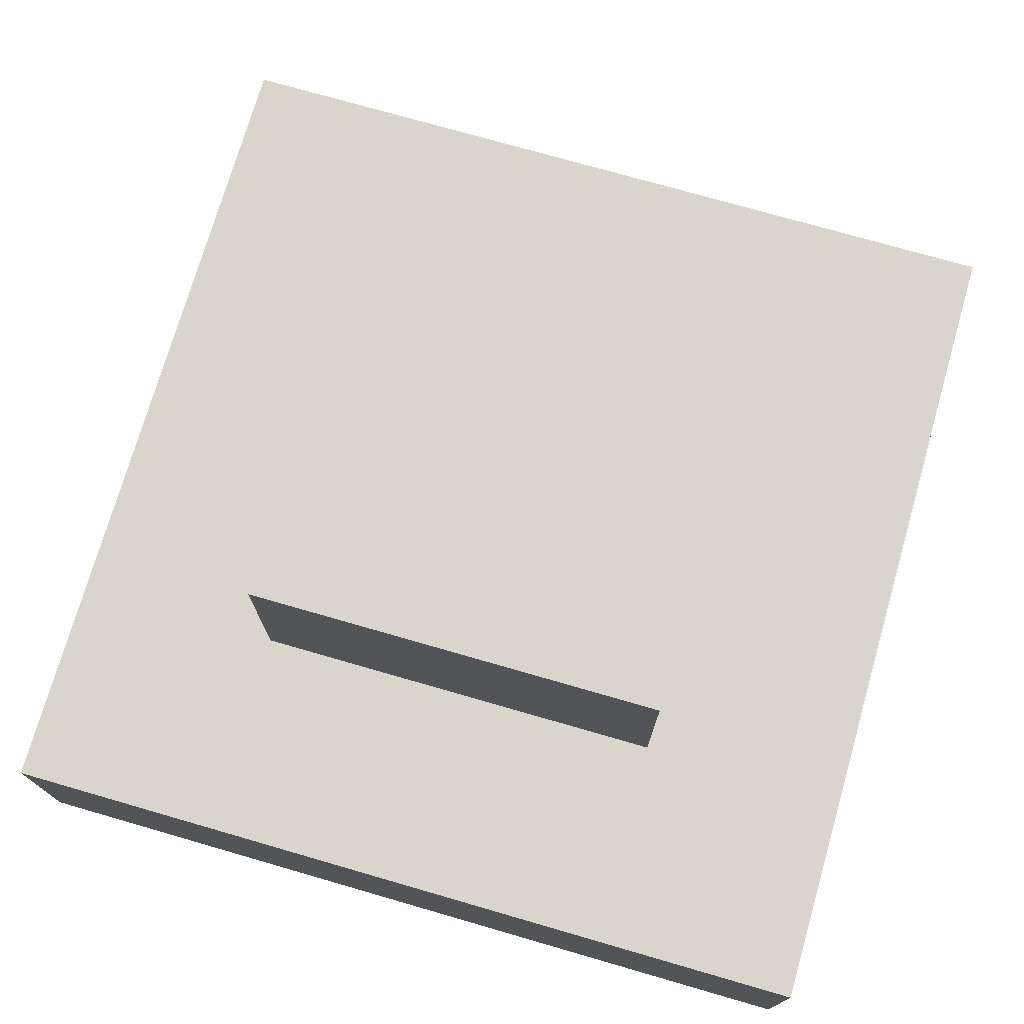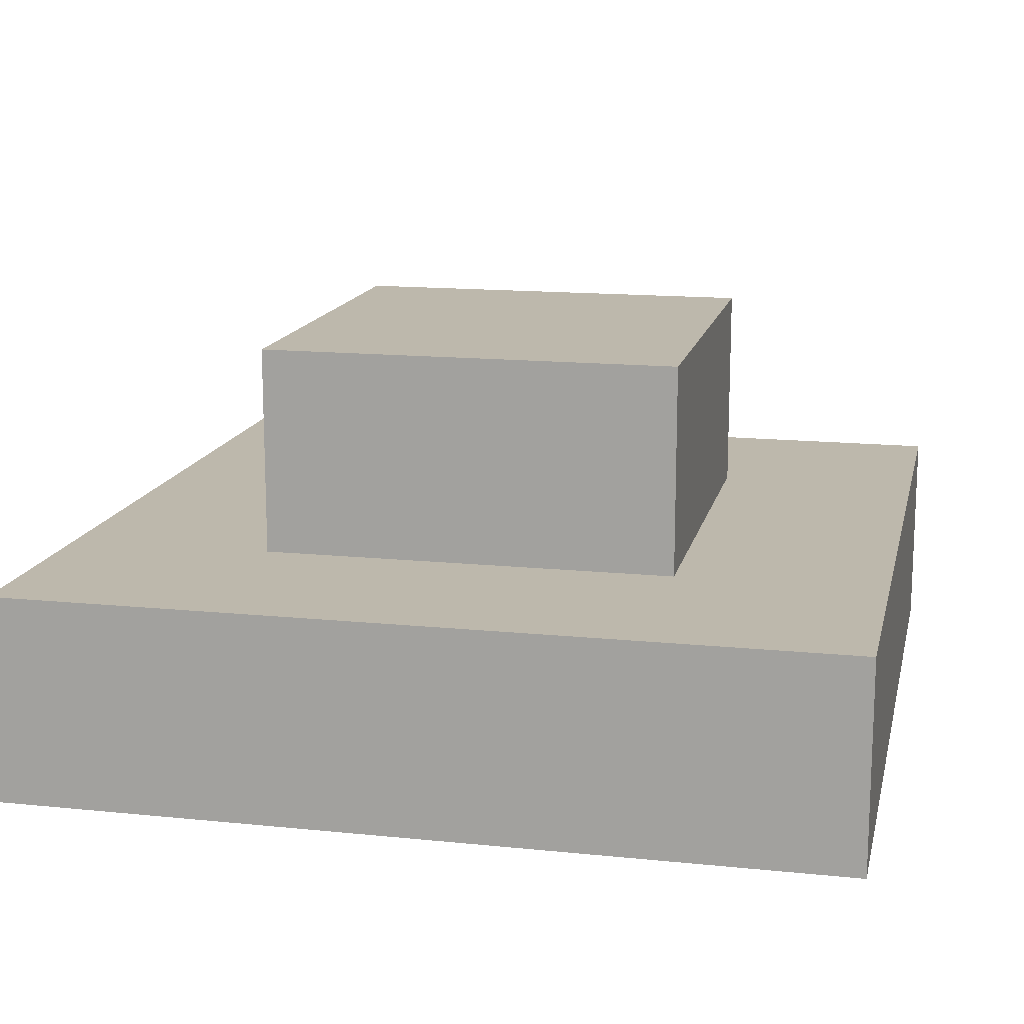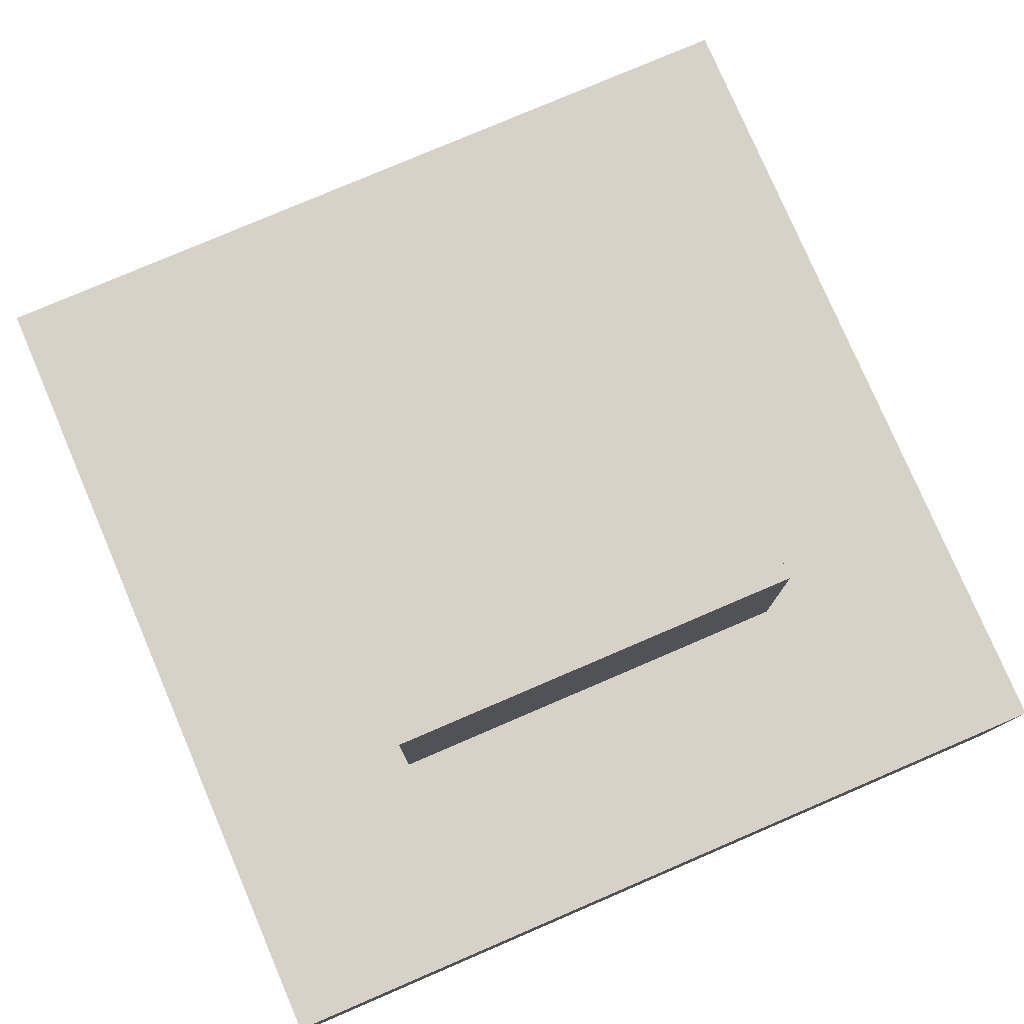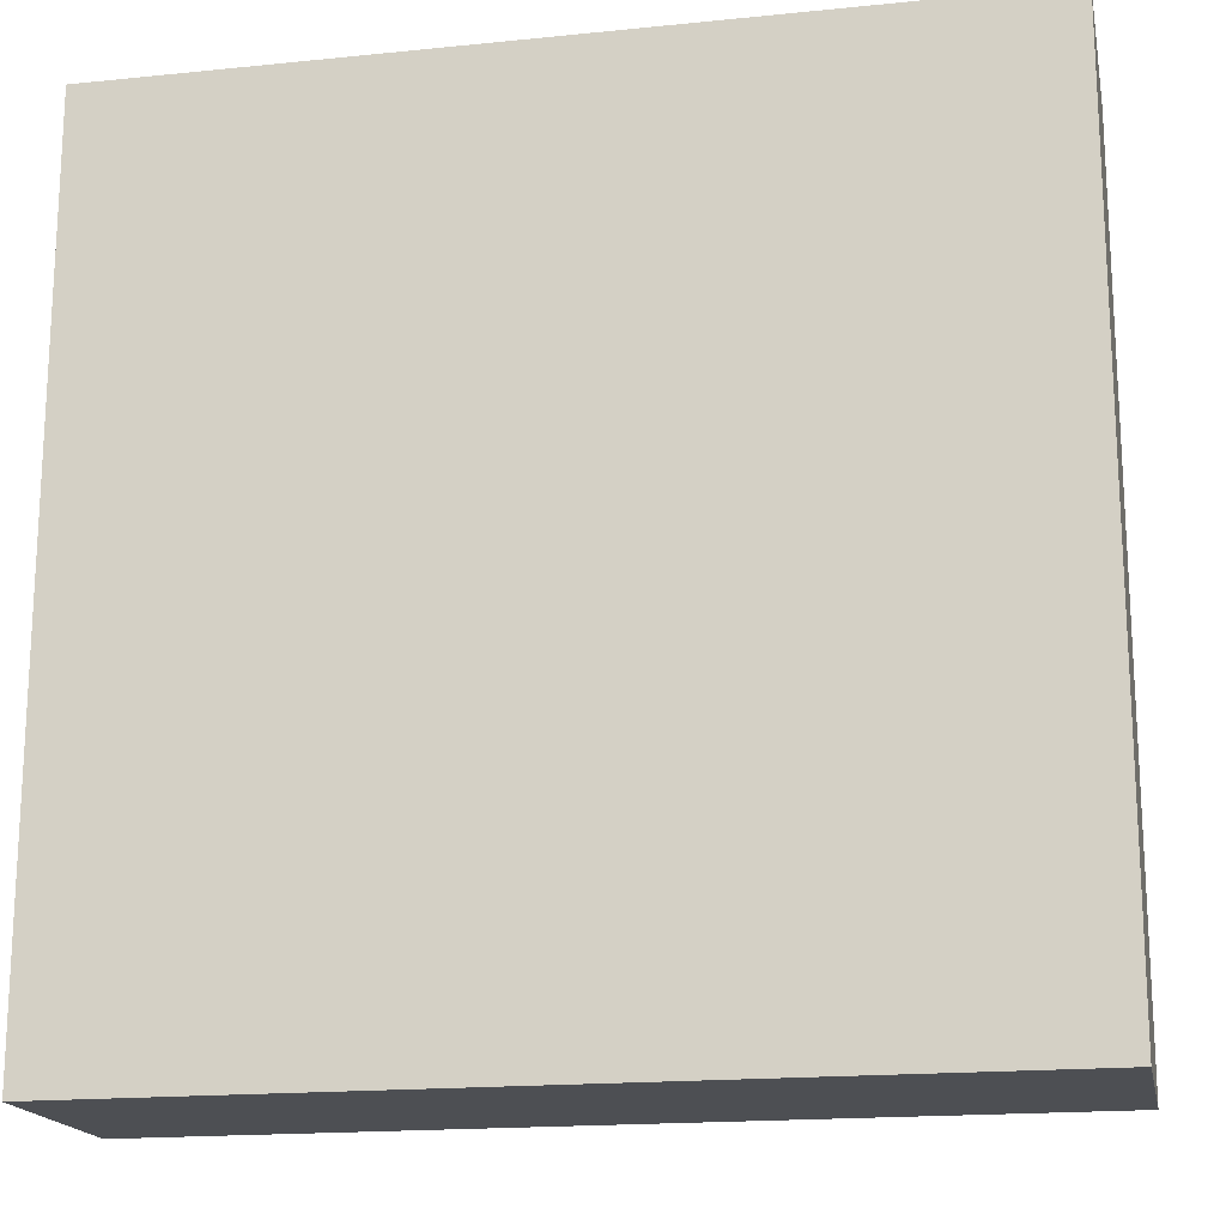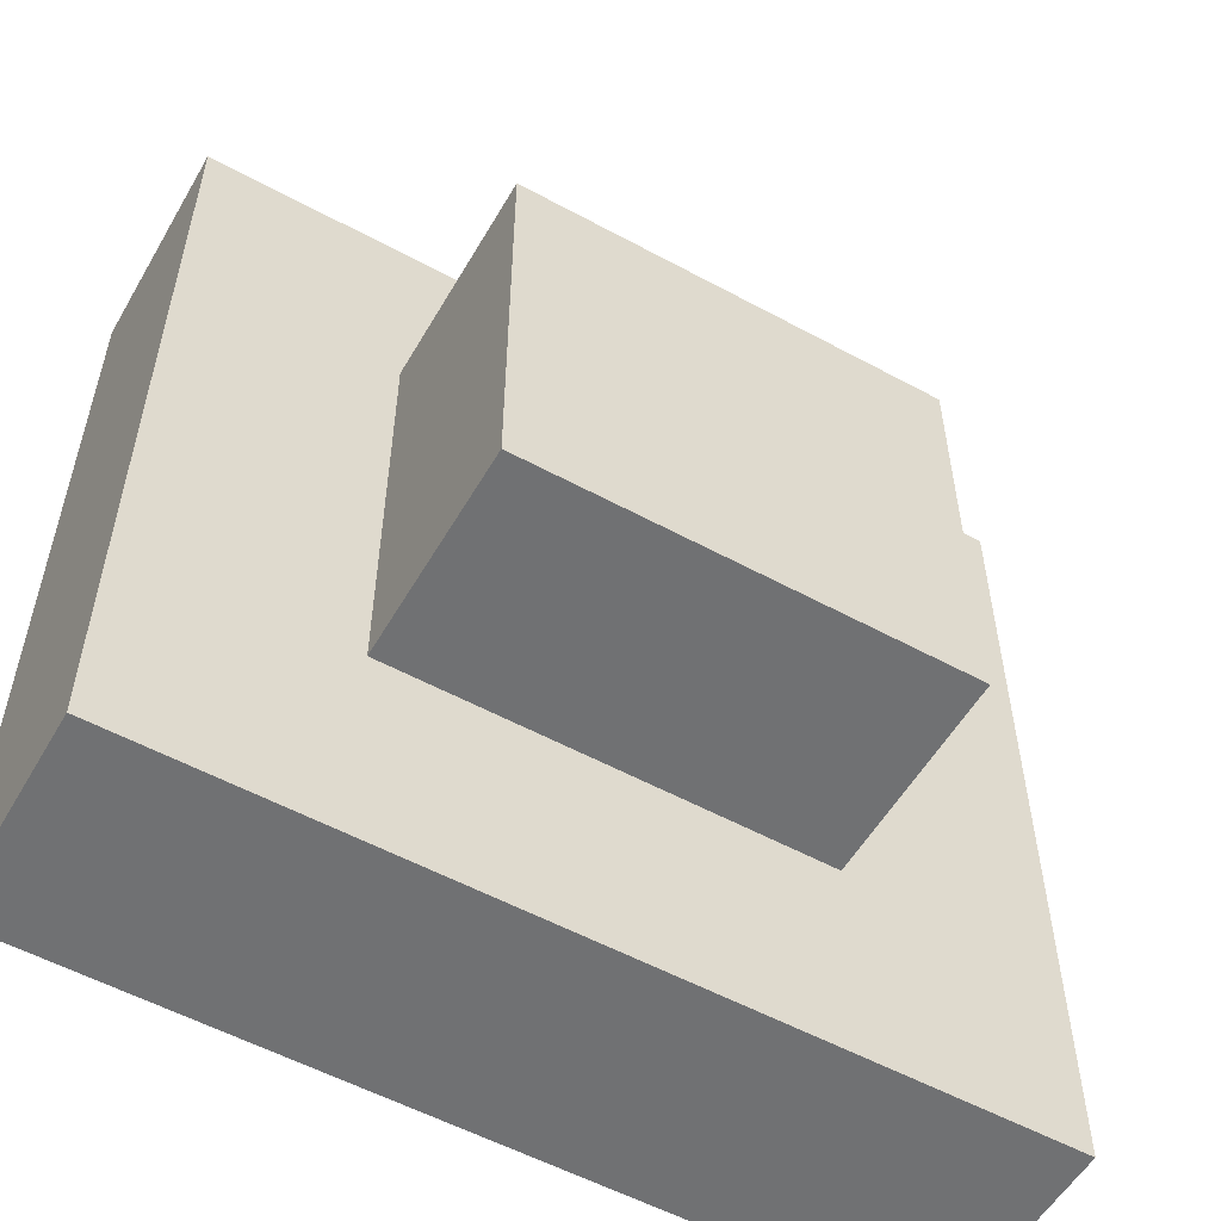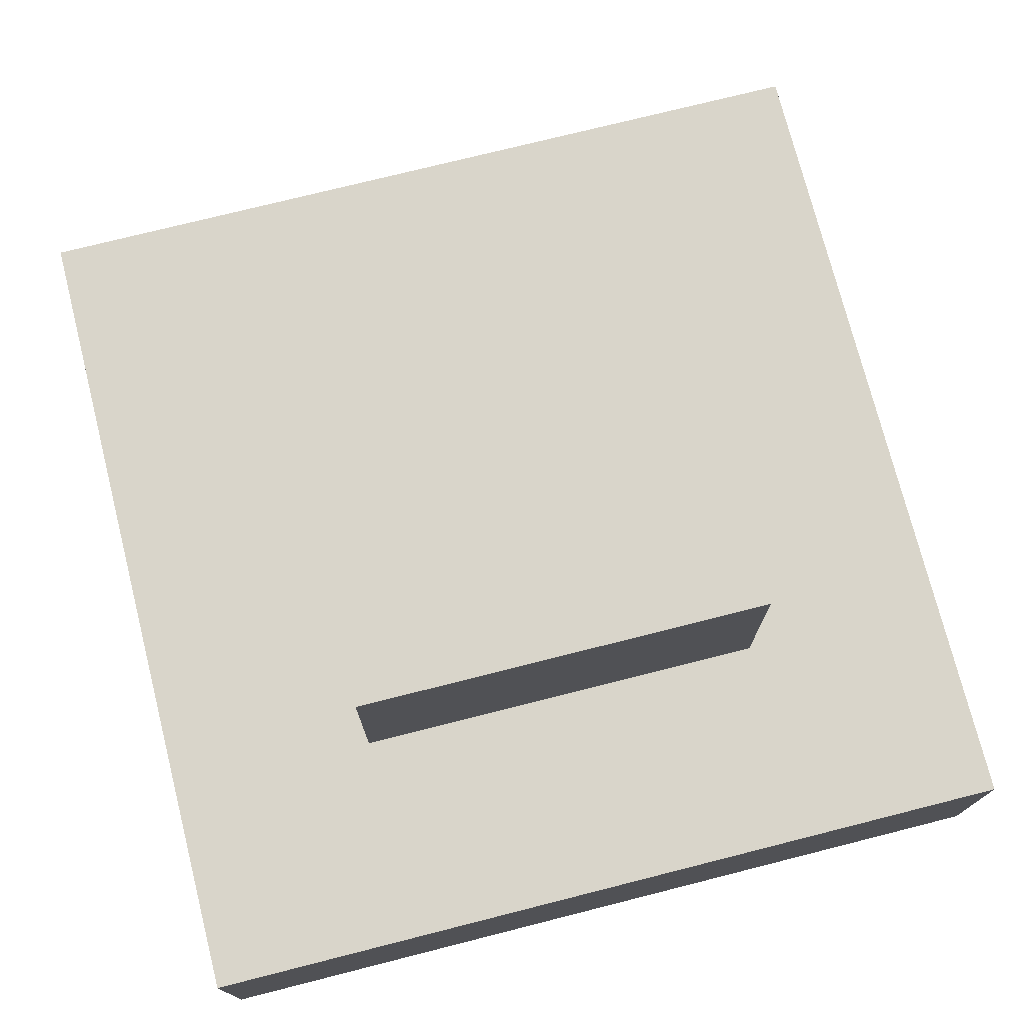
<metadata>
{"format":"obj","ext":"obj","renderer":"f3d","projection":"perspective","resolution":1024,"background":"white","views":[{"elev":74.2,"azim":16.1,"up":"+Z"},{"elev":14.7,"azim":12.5,"up":"+Z"},{"elev":78.3,"azim":66.8,"up":"+Z"},{"elev":-17.7,"azim":-168.7,"up":"+Y"},{"elev":-55.2,"azim":-29.8,"up":"+Y"},{"elev":74.5,"azim":165.8,"up":"+Z"}]}
</metadata>
<code>
o LShoulder
v -0.3 3.3 -0.4
v -0.3 3.3 -0.5
v -0.3 3.7 -0.4
v -0.3 3.7 -0.5
v -0.2 3.4 -0.3
v -0.2 3.4 -0.4
v -0.2 3.6 -0.3
v -0.2 3.6 -0.4
v 1.49e-07 3.4 -0.3
v 1.49e-07 3.4 -0.4
v 1.49e-07 3.6 -0.3
v 1.49e-07 3.6 -0.4
v 0.1 3.3 -0.4
v 0.1 3.3 -0.5
v 0.1 3.7 -0.4
v 0.1 3.7 -0.5
v -0.2 3.4 -0.3
v -0.2 3.6 -0.3
v 1.49e-07 3.4 -0.3
v 1.49e-07 3.6 -0.3
v -0.3 3.3 -0.4
v -0.3 3.7 -0.4
v -0.2 3.4 -0.4
v -0.2 3.6 -0.4
v 1.49e-07 3.4 -0.4
v 1.49e-07 3.6 -0.4
v 0.1 3.3 -0.4
v 0.1 3.7 -0.4
v -0.3 3.3 -0.5
v -0.3 3.7 -0.5
v -0.2 3.4 -0.5
v -0.2 3.6 -0.5
v 1.49e-07 3.4 -0.5
v 1.49e-07 3.6 -0.5
v 0.1 3.3 -0.5
v 0.1 3.7 -0.5
v -0.3 3.3 -0.4
v 0.1 3.3 -0.4
v -0.3 3.3 -0.5
v 0.1 3.3 -0.5
v -0.2 3.4 -0.3
v 1.49e-07 3.4 -0.3
v -0.2 3.4 -0.4
v 1.49e-07 3.4 -0.4
v -0.2 3.6 -0.3
v 1.49e-07 3.6 -0.3
v -0.2 3.6 -0.4
v 1.49e-07 3.6 -0.4
v -0.3 3.7 -0.4
v 0.1 3.7 -0.4
v -0.3 3.7 -0.5
v 0.1 3.7 -0.5
f 3 2 1
f 4 2 3
f 7 6 5
f 8 6 7
f 9 10 11
f 11 10 12
f 13 14 15
f 15 14 16
f 19 18 17
f 20 18 19
f 23 22 21
f 24 22 23
f 25 23 21
f 26 22 24
f 27 25 21
f 27 26 25
f 28 22 26
f 28 26 27
f 29 30 31
f 31 30 32
f 29 31 33
f 31 32 33
f 32 30 34
f 33 32 34
f 29 33 35
f 33 34 35
f 34 30 36
f 35 34 36
f 39 38 37
f 40 38 39
f 43 42 41
f 44 42 43
f 45 46 47
f 47 46 48
f 49 50 51
f 51 50 52

</code>
